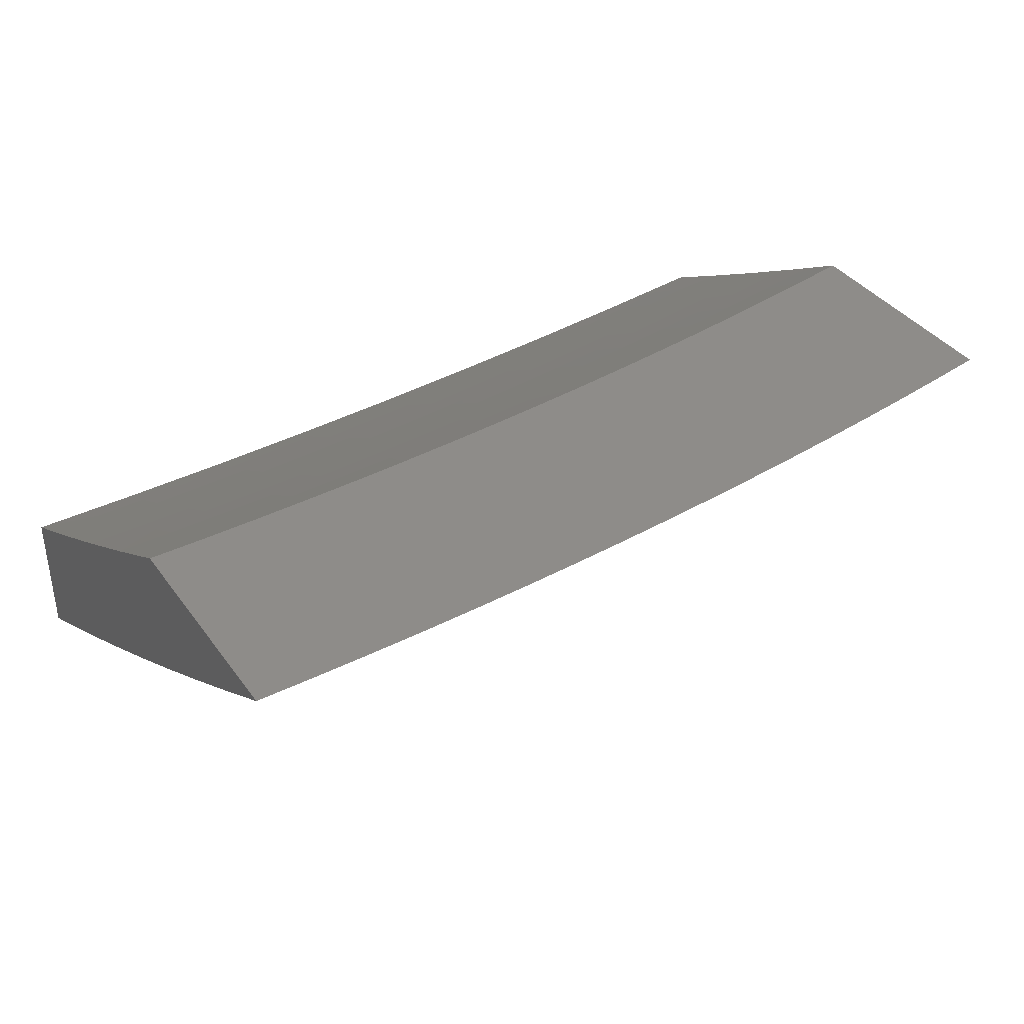
<metadata>
{"format":"stl","ext":"stl","renderer":"f3d","projection":"perspective","resolution":1024,"background":"white","views":[{"elev":38.0,"azim":-31.8,"up":"+Z"}]}
</metadata>
<code>
# stl→obj: 388 verts, 772 faces
v 1 -5.512 -10.04
v 1 -5.584 -10
v 0.9639 -5.548 -10.03
v 0.938 -5.594 -10
v 0.8937 -5.56 -10.03
v 0.8759 -5.604 -10
v 0.8237 -5.57 -10.03
v 0.8138 -5.613 -10
v 0.7538 -5.579 -10.03
v 0.7515 -5.621 -10
v 0.6842 -5.588 -10.03
v 0.6892 -5.629 -10
v 0.6268 -5.636 -10
v 0.6146 -5.596 -10.03
v 0.5643 -5.642 -10
v 0.5453 -5.602 -10.03
v 0.5018 -5.648 -10
v 0.4762 -5.608 -10.03
v 0.4392 -5.653 -10
v 0.4074 -5.614 -10.03
v 0.3766 -5.657 -10
v 0.3388 -5.618 -10.03
v 0.3139 -5.661 -10
v 0.2705 -5.622 -10.03
v 0.2512 -5.664 -10
v 0.2024 -5.624 -10.03
v 0.1884 -5.666 -10
v 0.1346 -5.626 -10.03
v 0.1256 -5.668 -10
v 0.06716 -5.627 -10.03
v 0.06283 -5.669 -10
v 0 -5.669 -10
v -1.306e-34 -5.587 -10.05
v 0.06667 -5.586 -10.05
v 0.1336 -5.585 -10.05
v 0.2009 -5.583 -10.05
v 0.2685 -5.58 -10.05
v 0.3363 -5.577 -10.05
v 0.4044 -5.572 -10.05
v 0.4727 -5.567 -10.05
v 0.5413 -5.561 -10.05
v 0.6101 -5.555 -10.05
v 0.6792 -5.547 -10.05
v 0.6741 -5.506 -10.08
v 0.7427 -5.497 -10.08
v 0.7372 -5.456 -10.1
v 0.8116 -5.488 -10.08
v 0.8055 -5.447 -10.1
v 0.8806 -5.478 -10.08
v 0.874 -5.437 -10.1
v 0.9497 -5.467 -10.08
v 0.9426 -5.426 -10.1
v 1 -5.44 -10.09
v 1 -5.368 -10.13
v 0.9355 -5.385 -10.13
v 0.9284 -5.344 -10.15
v 0.8608 -5.355 -10.15
v 0.8542 -5.313 -10.18
v 0.7872 -5.323 -10.18
v 0.7811 -5.282 -10.2
v 0.7148 -5.291 -10.2
v 0.7092 -5.249 -10.23
v 0.6488 -5.299 -10.2
v 0.6437 -5.257 -10.23
v 0.5828 -5.306 -10.2
v 0.5783 -5.265 -10.23
v 0.5131 -5.271 -10.23
v 0.509 -5.229 -10.25
v 0.4445 -5.235 -10.25
v 0.441 -5.193 -10.27
v 0.3772 -5.198 -10.27
v 0.3742 -5.156 -10.3
v 0.3112 -5.16 -10.3
v 0.3086 -5.118 -10.32
v 0.2464 -5.121 -10.32
v 0.2444 -5.079 -10.34
v 0.1829 -5.081 -10.34
v 0.1813 -5.039 -10.37
v 0.1206 -5.041 -10.37
v 0.1252 -5 -10.39
v 0.06017 -5.042 -10.37
v 0 -5 -10.39
v -9.145e-34 -5.085 -10.34
v 0.06068 -5.084 -10.34
v 0.06118 -5.126 -10.32
v 0.1226 -5.125 -10.32
v 0.1237 -5.168 -10.3
v 0.1859 -5.166 -10.3
v 0.1874 -5.208 -10.27
v 0.2504 -5.205 -10.27
v 0.2524 -5.247 -10.25
v 0.3162 -5.244 -10.25
v 0.3188 -5.286 -10.23
v 0.3833 -5.282 -10.23
v 0.3863 -5.323 -10.2
v 0.4516 -5.319 -10.2
v 0.4551 -5.36 -10.18
v 0.5212 -5.354 -10.18
v 0.5252 -5.396 -10.15
v 0.592 -5.389 -10.15
v 0.5965 -5.431 -10.13
v 0.6589 -5.382 -10.15
v 0.664 -5.423 -10.13
v 0.726 -5.374 -10.15
v 0.7316 -5.415 -10.13
v 0.7994 -5.406 -10.13
v 0.06617 -5.545 -10.08
v -4.479e-34 -5.504 -10.1
v 0.06568 -5.503 -10.1
v 0.06518 -5.462 -10.13
v 0.1317 -5.502 -10.1
v 0.1307 -5.461 -10.13
v 0.1979 -5.5 -10.1
v 0.1964 -5.459 -10.13
v 0.2645 -5.497 -10.1
v 0.2625 -5.456 -10.13
v 0.3313 -5.494 -10.1
v 0.3288 -5.453 -10.13
v 0.3984 -5.49 -10.1
v 0.3954 -5.448 -10.13
v 0.4657 -5.485 -10.1
v 0.4622 -5.443 -10.13
v 0.5333 -5.479 -10.1
v 0.5292 -5.437 -10.13
v 0.601 -5.472 -10.1
v -8.398e-34 -5.421 -10.15
v 0.06468 -5.42 -10.15
v 0.1297 -5.419 -10.15
v 0.1949 -5.417 -10.15
v 0.2605 -5.414 -10.15
v 0.3263 -5.411 -10.15
v 0.3924 -5.407 -10.15
v 0.4587 -5.402 -10.15
v 0.06419 -5.378 -10.18
v -1.194e-33 -5.338 -10.2
v 0.06369 -5.337 -10.2
v 0.06319 -5.295 -10.23
v 0.1277 -5.335 -10.2
v 0.1267 -5.294 -10.23
v 0.1919 -5.334 -10.2
v 0.1904 -5.292 -10.23
v 0.2565 -5.331 -10.2
v 0.2545 -5.289 -10.23
v 0.3213 -5.328 -10.2
v -1.4e-33 -5.254 -10.25
v 0.06269 -5.253 -10.25
v 0.1257 -5.252 -10.25
v 0.1889 -5.25 -10.25
v 0.06219 -5.211 -10.27
v -1.344e-33 -5.17 -10.3
v 0.06168 -5.169 -10.3
v 0.2504 -5 -10.39
v 0.2423 -5.037 -10.37
v 0.3061 -5.076 -10.34
v 0.3711 -5.114 -10.32
v 0.4374 -5.151 -10.3
v 0.5049 -5.188 -10.27
v 0.5737 -5.223 -10.25
v 0.6386 -5.216 -10.25
v 0.7036 -5.208 -10.25
v 0.775 -5.241 -10.23
v 0.8475 -5.272 -10.2
v 0.9212 -5.303 -10.18
v 0.9961 -5.332 -10.15
v 1 -5.295 -10.17
v 0.9884 -5.291 -10.18
v 0.9807 -5.25 -10.2
v 0.9141 -5.261 -10.2
v 0.9069 -5.22 -10.23
v 0.8409 -5.231 -10.23
v 0.8342 -5.189 -10.25
v 0.7688 -5.199 -10.25
v 0.7627 -5.157 -10.27
v 0.698 -5.166 -10.27
v 0.6924 -5.124 -10.3
v 0.6335 -5.174 -10.27
v 0.6284 -5.132 -10.3
v 0.5691 -5.181 -10.27
v 0.5645 -5.139 -10.3
v 0.5008 -5.146 -10.3
v 0.4968 -5.104 -10.32
v 0.4338 -5.109 -10.32
v 0.4303 -5.067 -10.34
v 0.3681 -5.072 -10.34
v 0.365 -5.03 -10.37
v 0.3035 -5.034 -10.37
v 0.3756 -5 -10.38
v 0.4267 -5.025 -10.37
v 0.5007 -5 -10.38
v 0.4886 -5.02 -10.37
v 0.5507 -5.014 -10.37
v 0.5553 -5.056 -10.34
v 0.6129 -5.007 -10.37
v 0.6181 -5.049 -10.34
v 0.6257 -5 -10.37
v 0.6811 -5.041 -10.34
v 0.7506 -5 -10.36
v 0.7442 -5.032 -10.34
v 0.8075 -5.023 -10.34
v 0.8142 -5.065 -10.32
v 0.8781 -5.054 -10.32
v 0.8853 -5.096 -10.3
v 0.9499 -5.085 -10.3
v 0.9576 -5.126 -10.27
v 1 -5.074 -10.3
v 1 -5.148 -10.26
v 0.8753 -5 -10.35
v 0.8709 -5.013 -10.34
v 0.9421 -5.043 -10.32
v 0.9344 -5.002 -10.34
v 1 -5 -10.34
v 1 -5.221 -10.22
v 0.9731 -5.209 -10.23
v 0.9653 -5.168 -10.25
v 0.8925 -5.137 -10.27
v 0.8209 -5.106 -10.3
v 0.7504 -5.074 -10.32
v 0.9568 -5.508 -10.05
v 0.8872 -5.519 -10.05
v 0.8176 -5.529 -10.05
v 0.7483 -5.538 -10.05
v 0.8674 -5.396 -10.13
v 0.8997 -5.179 -10.25
v 0.8275 -5.148 -10.27
v 0.7565 -5.116 -10.3
v 0.6867 -5.083 -10.32
v 0.6232 -5.09 -10.32
v 0.5599 -5.098 -10.32
v 0.4927 -5.062 -10.34
v 0.7933 -5.365 -10.15
v 0.7204 -5.332 -10.18
v 0.6539 -5.341 -10.18
v 0.5874 -5.348 -10.18
v 0.5171 -5.313 -10.2
v 0.4481 -5.277 -10.23
v 0.3803 -5.24 -10.25
v 0.3137 -5.202 -10.27
v 0.2484 -5.163 -10.3
v 0.1844 -5.124 -10.32
v 0.1216 -5.083 -10.34
v 0.6691 -5.465 -10.1
v 0.6056 -5.513 -10.08
v 0.5373 -5.52 -10.08
v 0.4692 -5.526 -10.08
v 0.4014 -5.531 -10.08
v 0.3338 -5.535 -10.08
v 0.2665 -5.539 -10.08
v 0.1994 -5.542 -10.08
v 0.1326 -5.544 -10.08
v 0.3893 -5.365 -10.18
v 0.3238 -5.369 -10.18
v 0.2585 -5.373 -10.18
v 0.1934 -5.375 -10.18
v 0.1287 -5.377 -10.18
v 0.1247 -5.21 -10.27
v 0 -5.31 -10.06
v 0 -5.412 -10
v 0.06397 -5.36 -10.03
v 0.06286 -5.411 -10
v 0.1257 -5.41 -10
v 0.1282 -5.359 -10.03
v 0.1885 -5.409 -10
v 0.1928 -5.357 -10.03
v 0.2513 -5.406 -10
v 0.2576 -5.355 -10.03
v 0.314 -5.403 -10
v 0.3227 -5.351 -10.03
v 0.3767 -5.399 -10
v 0.3881 -5.347 -10.03
v 0.4394 -5.395 -10
v 0.4536 -5.342 -10.03
v 0.502 -5.389 -10
v 0.5194 -5.337 -10.03
v 0.5645 -5.384 -10
v 0.5854 -5.33 -10.03
v 0.627 -5.377 -10
v 0.6516 -5.323 -10.03
v 0.6894 -5.37 -10
v 0.718 -5.315 -10.03
v 0.7517 -5.362 -10
v 0.7846 -5.306 -10.03
v 0.8139 -5.353 -10
v 0.8513 -5.296 -10.03
v 0.876 -5.344 -10
v 0.9182 -5.285 -10.03
v 0.9381 -5.333 -10
v 0.9851 -5.273 -10.03
v 1 -5.323 -10
v 1 -5.243 -10.05
v 0.9757 -5.223 -10.06
v 1 -5.162 -10.09
v 0.9663 -5.173 -10.09
v 0.9568 -5.122 -10.12
v 0.9006 -5.184 -10.09
v 0.8918 -5.133 -10.12
v 0.835 -5.194 -10.09
v 0.8269 -5.144 -10.12
v 0.7696 -5.204 -10.09
v 0.7621 -5.153 -10.12
v 0.7043 -5.213 -10.09
v 0.6974 -5.162 -10.12
v 0.6392 -5.221 -10.09
v 0.6329 -5.17 -10.12
v 0.5742 -5.228 -10.09
v 0.5686 -5.177 -10.12
v 0.5095 -5.235 -10.09
v 0.5045 -5.183 -10.12
v 0.445 -5.24 -10.09
v 0.4406 -5.189 -10.12
v 0.3806 -5.245 -10.09
v 0.3769 -5.194 -10.12
v 0.3165 -5.249 -10.09
v 0.3134 -5.198 -10.12
v 0.2527 -5.252 -10.09
v 0.2502 -5.201 -10.12
v 0.1891 -5.255 -10.09
v 0.1873 -5.204 -10.12
v 0.1258 -5.257 -10.09
v 0.1246 -5.205 -10.12
v 0.06275 -5.258 -10.09
v 0.06214 -5.206 -10.12
v 0 -5.207 -10.12
v 0.06152 -5.155 -10.15
v 0 -5.104 -10.18
v 0.0609 -5.103 -10.18
v 0.06029 -5.051 -10.21
v 0.1209 -5.05 -10.21
v 0.1252 -5 -10.23
v 0.1817 -5.049 -10.21
v 0.2504 -5 -10.23
v 0.2428 -5.046 -10.21
v 0.3041 -5.043 -10.21
v 0.2453 -5.098 -10.18
v 0.3072 -5.095 -10.18
v 0.2477 -5.15 -10.15
v 0.3103 -5.146 -10.15
v 1 -5.081 -10.14
v 0.9474 -5.071 -10.15
v 0.883 -5.082 -10.15
v 0.8187 -5.093 -10.15
v 0.7545 -5.102 -10.15
v 0.6905 -5.111 -10.15
v 0.6267 -5.119 -10.15
v 0.563 -5.126 -10.15
v 0.4995 -5.132 -10.15
v 0.4362 -5.138 -10.15
v 0.3732 -5.142 -10.15
v 1 -5 -10.18
v 0.9379 -5.021 -10.18
v 0.8741 -5.032 -10.18
v 0.8105 -5.042 -10.18
v 0.747 -5.051 -10.18
v 0.6836 -5.06 -10.18
v 0.6204 -5.067 -10.18
v 0.5574 -5.074 -10.18
v 0.4945 -5.081 -10.18
v 0.4319 -5.086 -10.18
v 0.3694 -5.091 -10.18
v 0.8753 -5 -10.2
v 0.7506 -5 -10.21
v 0.6767 -5.008 -10.21
v 0.6257 -5 -10.22
v 0.6141 -5.016 -10.21
v 0.5517 -5.023 -10.21
v 0.5007 -5 -10.22
v 0.4895 -5.029 -10.21
v 0.4275 -5.035 -10.21
v 0.3756 -5 -10.23
v 0.3657 -5.039 -10.21
v 0 -5 -10.24
v 0.06336 -5.309 -10.06
v 0.127 -5.308 -10.06
v 0.191 -5.306 -10.06
v 0.2552 -5.304 -10.06
v 0.3196 -5.3 -10.06
v 0.3843 -5.296 -10.06
v 0.4493 -5.291 -10.06
v 0.5145 -5.286 -10.06
v 0.5798 -5.279 -10.06
v 0.6454 -5.272 -10.06
v 0.7112 -5.264 -10.06
v 0.7771 -5.255 -10.06
v 0.8432 -5.245 -10.06
v 0.9094 -5.235 -10.06
v 0.1233 -5.154 -10.15
v 0.1854 -5.152 -10.15
v 0.1221 -5.102 -10.18
v 0.1835 -5.1 -10.18
f 1 2 3
f 3 2 4
f 3 4 5
f 5 4 6
f 5 6 7
f 7 6 8
f 7 8 9
f 9 8 10
f 9 10 11
f 11 10 12
f 11 12 13
f 11 13 14
f 14 13 15
f 14 15 16
f 16 15 17
f 16 17 18
f 18 17 19
f 18 19 20
f 20 19 21
f 20 21 22
f 22 21 23
f 22 23 24
f 24 23 25
f 24 25 26
f 26 25 27
f 26 27 28
f 28 27 29
f 28 29 30
f 30 29 31
f 30 31 32
f 32 33 30
f 30 33 34
f 30 34 28
f 28 34 35
f 28 35 26
f 26 35 36
f 26 36 24
f 24 36 37
f 24 37 22
f 22 37 38
f 22 38 20
f 20 38 39
f 20 39 18
f 18 39 40
f 18 40 16
f 16 40 41
f 16 41 14
f 14 41 42
f 14 42 43
f 43 42 44
f 43 44 45
f 45 44 46
f 45 46 47
f 47 46 48
f 47 48 49
f 49 48 50
f 49 50 51
f 51 50 52
f 51 52 53
f 53 52 54
f 54 52 55
f 54 55 56
f 56 55 57
f 56 57 58
f 58 57 59
f 58 59 60
f 60 59 61
f 60 61 62
f 62 61 63
f 62 63 64
f 64 63 65
f 64 65 66
f 66 65 67
f 66 67 68
f 68 67 69
f 68 69 70
f 70 69 71
f 70 71 72
f 72 71 73
f 72 73 74
f 74 73 75
f 74 75 76
f 76 75 77
f 76 77 78
f 78 77 79
f 78 79 80
f 80 79 81
f 80 81 82
f 82 81 83
f 83 81 84
f 83 84 85
f 85 84 86
f 85 86 87
f 87 86 88
f 87 88 89
f 89 88 90
f 89 90 91
f 91 90 92
f 91 92 93
f 93 92 94
f 93 94 95
f 95 94 96
f 95 96 97
f 97 96 98
f 97 98 99
f 99 98 100
f 99 100 101
f 101 100 102
f 101 102 103
f 103 102 104
f 103 104 105
f 105 104 106
f 105 106 48
f 48 106 50
f 34 33 107
f 107 33 108
f 107 108 109
f 109 108 110
f 109 110 111
f 111 110 112
f 111 112 113
f 113 112 114
f 113 114 115
f 115 114 116
f 115 116 117
f 117 116 118
f 117 118 119
f 119 118 120
f 119 120 121
f 121 120 122
f 121 122 123
f 123 122 124
f 123 124 125
f 125 124 101
f 125 101 103
f 108 126 110
f 110 126 127
f 110 127 112
f 112 127 128
f 112 128 114
f 114 128 129
f 114 129 116
f 116 129 130
f 116 130 118
f 118 130 131
f 118 131 120
f 120 131 132
f 120 132 122
f 122 132 133
f 122 133 124
f 124 133 99
f 124 99 101
f 127 126 134
f 134 126 135
f 134 135 136
f 136 135 137
f 136 137 138
f 138 137 139
f 138 139 140
f 140 139 141
f 140 141 142
f 142 141 143
f 142 143 144
f 144 143 93
f 144 93 95
f 135 145 137
f 137 145 146
f 137 146 139
f 139 146 147
f 139 147 141
f 141 147 148
f 141 148 143
f 143 148 91
f 143 91 93
f 146 145 149
f 149 145 150
f 149 150 151
f 151 150 85
f 151 85 87
f 150 83 85
f 80 152 78
f 78 152 153
f 78 153 76
f 76 153 154
f 76 154 74
f 74 154 155
f 74 155 72
f 72 155 156
f 72 156 70
f 70 156 157
f 70 157 68
f 68 157 158
f 68 158 66
f 66 158 159
f 66 159 64
f 64 159 160
f 64 160 62
f 62 160 161
f 62 161 60
f 60 161 162
f 60 162 58
f 58 162 163
f 58 163 56
f 56 163 164
f 56 164 54
f 54 164 165
f 165 164 166
f 165 166 167
f 167 166 168
f 167 168 169
f 169 168 170
f 169 170 171
f 171 170 172
f 171 172 173
f 173 172 174
f 173 174 175
f 175 174 176
f 175 176 177
f 177 176 178
f 177 178 179
f 179 178 180
f 179 180 181
f 181 180 182
f 181 182 183
f 183 182 184
f 183 184 185
f 185 184 186
f 185 186 187
f 187 186 152
f 152 186 153
f 185 187 188
f 188 187 189
f 188 189 190
f 190 189 191
f 190 191 192
f 192 191 193
f 192 193 194
f 194 193 195
f 194 195 196
f 196 195 197
f 196 197 198
f 198 197 199
f 198 199 200
f 200 199 201
f 200 201 202
f 202 201 203
f 202 203 204
f 204 203 205
f 204 205 206
f 189 195 191
f 191 195 193
f 197 207 199
f 199 207 208
f 199 208 201
f 201 208 209
f 201 209 203
f 203 209 205
f 208 207 210
f 210 207 211
f 210 211 209
f 209 211 205
f 212 213 206
f 206 213 214
f 206 214 204
f 204 214 215
f 204 215 202
f 202 215 216
f 202 216 200
f 200 216 217
f 200 217 198
f 198 217 196
f 213 212 167
f 167 212 165
f 53 1 51
f 51 1 218
f 51 218 49
f 49 218 219
f 49 219 47
f 47 219 220
f 47 220 45
f 45 220 221
f 45 221 43
f 43 221 11
f 43 11 14
f 218 1 3
f 219 218 3
f 55 52 222
f 222 52 50
f 222 50 106
f 166 164 163
f 166 163 168
f 168 163 162
f 168 162 170
f 170 162 161
f 170 161 172
f 172 161 160
f 172 160 174
f 174 160 159
f 174 159 176
f 176 159 158
f 176 158 178
f 178 158 157
f 178 157 180
f 180 157 156
f 180 156 182
f 182 156 155
f 182 155 184
f 184 155 154
f 184 154 186
f 186 154 153
f 213 167 169
f 214 213 223
f 223 213 169
f 223 169 171
f 214 223 215
f 215 223 224
f 215 224 216
f 216 224 225
f 216 225 217
f 217 225 226
f 217 226 196
f 196 226 227
f 196 227 194
f 194 227 228
f 194 228 192
f 192 228 229
f 192 229 190
f 190 229 188
f 224 223 171
f 210 209 208
f 220 219 5
f 5 219 3
f 55 222 57
f 57 222 230
f 57 230 59
f 59 230 231
f 59 231 61
f 61 231 232
f 61 232 63
f 63 232 233
f 63 233 65
f 65 233 234
f 65 234 67
f 67 234 235
f 67 235 69
f 69 235 236
f 69 236 71
f 71 236 237
f 71 237 73
f 73 237 238
f 73 238 75
f 75 238 239
f 75 239 77
f 77 239 240
f 77 240 79
f 79 240 81
f 230 222 106
f 225 224 173
f 173 224 171
f 221 220 7
f 7 220 5
f 105 48 46
f 231 230 104
f 104 230 106
f 226 225 175
f 175 225 173
f 11 221 9
f 9 221 7
f 105 46 241
f 241 46 44
f 241 44 242
f 242 44 42
f 242 42 243
f 243 42 41
f 243 41 244
f 244 41 40
f 244 40 245
f 245 40 39
f 245 39 246
f 246 39 38
f 246 38 247
f 247 38 37
f 247 37 248
f 248 37 36
f 248 36 249
f 249 36 35
f 249 35 107
f 107 35 34
f 232 231 102
f 102 231 104
f 227 226 177
f 177 226 175
f 125 103 241
f 241 103 105
f 125 241 242
f 233 232 100
f 100 232 102
f 228 227 179
f 179 227 177
f 123 125 242
f 123 242 243
f 234 233 98
f 98 233 100
f 229 228 181
f 181 228 179
f 121 123 243
f 121 243 244
f 97 99 133
f 235 234 96
f 96 234 98
f 188 229 183
f 183 229 181
f 119 121 244
f 119 244 245
f 97 133 250
f 250 133 132
f 250 132 251
f 251 132 131
f 251 131 252
f 252 131 130
f 252 130 253
f 253 130 129
f 253 129 254
f 254 129 128
f 254 128 134
f 134 128 127
f 236 235 94
f 94 235 96
f 185 188 183
f 117 119 245
f 117 245 246
f 144 95 250
f 250 95 97
f 144 250 251
f 237 236 92
f 92 236 94
f 115 117 246
f 115 246 247
f 142 144 251
f 142 251 252
f 238 237 90
f 90 237 92
f 113 115 247
f 113 247 248
f 140 142 252
f 140 252 253
f 89 91 148
f 239 238 88
f 88 238 90
f 111 113 248
f 111 248 249
f 138 140 253
f 138 253 254
f 89 148 255
f 255 148 147
f 255 147 149
f 149 147 146
f 240 239 86
f 86 239 88
f 109 111 249
f 109 249 107
f 136 138 254
f 136 254 134
f 151 87 255
f 255 87 89
f 151 255 149
f 81 240 84
f 84 240 86
f 256 257 258
f 258 257 259
f 258 259 260
f 258 260 261
f 261 260 262
f 261 262 263
f 263 262 264
f 263 264 265
f 265 264 266
f 265 266 267
f 267 266 268
f 267 268 269
f 269 268 270
f 269 270 271
f 271 270 272
f 271 272 273
f 273 272 274
f 273 274 275
f 275 274 276
f 275 276 277
f 277 276 278
f 277 278 279
f 279 278 280
f 279 280 281
f 281 280 282
f 281 282 283
f 283 282 284
f 283 284 285
f 285 284 286
f 285 286 287
f 287 286 288
f 287 288 289
f 287 289 290
f 290 289 291
f 290 291 292
f 292 291 293
f 292 293 294
f 294 293 295
f 294 295 296
f 296 295 297
f 296 297 298
f 298 297 299
f 298 299 300
f 300 299 301
f 300 301 302
f 302 301 303
f 302 303 304
f 304 303 305
f 304 305 306
f 306 305 307
f 306 307 308
f 308 307 309
f 308 309 310
f 310 309 311
f 310 311 312
f 312 311 313
f 312 313 314
f 314 313 315
f 314 315 316
f 316 315 317
f 316 317 318
f 318 317 319
f 318 319 320
f 320 319 321
f 320 321 322
f 322 321 323
f 322 323 324
f 324 323 325
f 324 325 326
f 326 325 327
f 326 327 328
f 328 327 329
f 328 329 330
f 330 329 331
f 330 331 332
f 332 331 333
f 332 333 334
f 334 333 335
f 334 335 336
f 336 335 315
f 336 315 313
f 291 337 293
f 293 337 338
f 293 338 295
f 295 338 339
f 295 339 297
f 297 339 340
f 297 340 299
f 299 340 341
f 299 341 301
f 301 341 342
f 301 342 303
f 303 342 343
f 303 343 305
f 305 343 344
f 305 344 307
f 307 344 345
f 307 345 309
f 309 345 346
f 309 346 311
f 311 346 347
f 311 347 313
f 313 347 336
f 337 348 338
f 338 348 349
f 338 349 339
f 339 349 350
f 339 350 340
f 340 350 351
f 340 351 341
f 341 351 352
f 341 352 342
f 342 352 353
f 342 353 343
f 343 353 354
f 343 354 344
f 344 354 355
f 344 355 345
f 345 355 356
f 345 356 346
f 346 356 357
f 346 357 347
f 347 357 358
f 347 358 336
f 336 358 334
f 348 359 349
f 349 359 350
f 350 359 351
f 351 359 360
f 351 360 352
f 352 360 361
f 352 361 353
f 353 361 354
f 360 362 361
f 361 362 363
f 361 363 354
f 354 363 355
f 363 362 364
f 364 362 365
f 364 365 366
f 366 365 367
f 366 367 357
f 357 367 358
f 365 368 367
f 367 368 369
f 367 369 358
f 358 369 334
f 369 368 332
f 332 368 330
f 328 370 326
f 326 370 324
f 322 256 320
f 320 256 371
f 320 371 318
f 318 371 372
f 318 372 316
f 316 372 373
f 316 373 314
f 314 373 374
f 314 374 312
f 312 374 375
f 312 375 310
f 310 375 376
f 310 376 308
f 308 376 377
f 308 377 306
f 306 377 378
f 306 378 304
f 304 378 379
f 304 379 302
f 302 379 380
f 302 380 300
f 300 380 381
f 300 381 298
f 298 381 382
f 298 382 296
f 296 382 383
f 296 383 294
f 294 383 384
f 294 384 292
f 292 384 290
f 371 256 258
f 372 371 258
f 323 321 385
f 385 321 319
f 385 319 386
f 386 319 317
f 386 317 335
f 335 317 315
f 325 323 387
f 387 323 385
f 387 385 388
f 388 385 386
f 388 386 333
f 333 386 335
f 373 372 261
f 261 372 258
f 329 327 387
f 387 327 325
f 329 387 388
f 374 373 263
f 263 373 261
f 331 329 388
f 331 388 333
f 375 374 265
f 265 374 263
f 376 375 267
f 267 375 265
f 369 332 334
f 377 376 269
f 269 376 267
f 378 377 271
f 271 377 269
f 366 357 356
f 379 378 273
f 273 378 271
f 364 366 356
f 364 356 355
f 380 379 275
f 275 379 273
f 363 364 355
f 381 380 277
f 277 380 275
f 382 381 279
f 279 381 277
f 383 382 281
f 281 382 279
f 384 383 283
f 283 383 281
f 290 384 285
f 285 384 283
f 287 290 285
f 82 83 370
f 370 83 150
f 370 150 324
f 324 150 145
f 324 145 322
f 322 145 135
f 322 135 126
f 322 126 256
f 256 126 108
f 256 108 257
f 257 108 33
f 257 33 32
f 32 31 257
f 257 31 259
f 259 31 29
f 259 29 260
f 260 29 27
f 260 27 25
f 260 25 262
f 262 25 23
f 262 23 264
f 264 23 21
f 264 21 266
f 266 21 19
f 266 19 17
f 266 17 268
f 268 17 15
f 268 15 270
f 270 15 13
f 270 13 12
f 270 12 272
f 272 12 10
f 272 10 274
f 274 10 8
f 274 8 276
f 276 8 6
f 276 6 4
f 276 4 278
f 278 4 2
f 278 2 280
f 280 2 282
f 282 2 284
f 284 2 286
f 286 2 288
f 207 362 211
f 211 362 360
f 211 360 359
f 207 197 362
f 362 197 365
f 365 197 195
f 365 195 368
f 368 195 189
f 368 189 330
f 330 189 187
f 330 187 152
f 330 152 328
f 328 152 80
f 328 80 370
f 370 80 82
f 359 348 211
f 2 1 288
f 288 1 53
f 288 53 289
f 289 53 54
f 289 54 291
f 291 54 165
f 291 165 212
f 291 212 337
f 337 212 206
f 337 206 348
f 348 206 205
f 348 205 211

</code>
